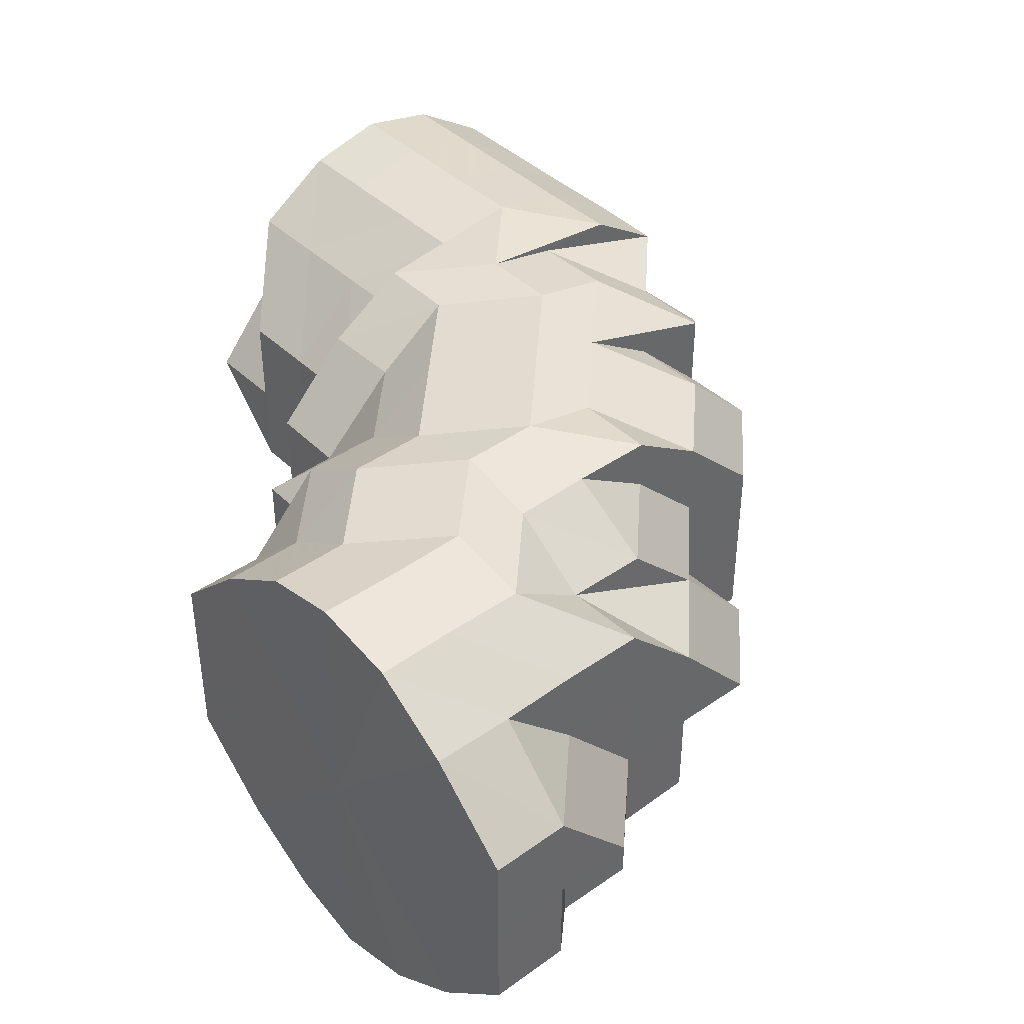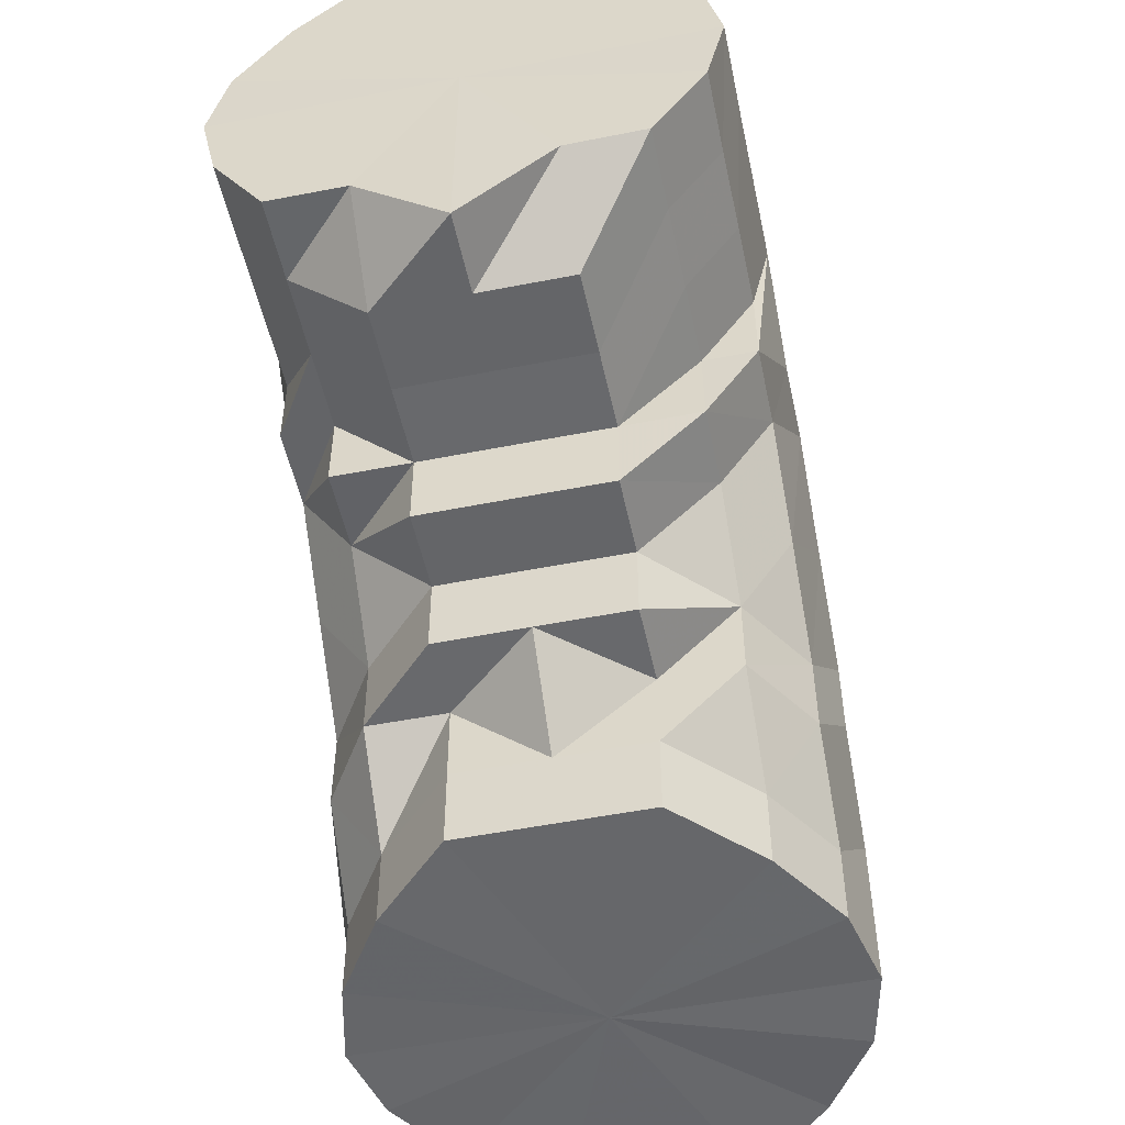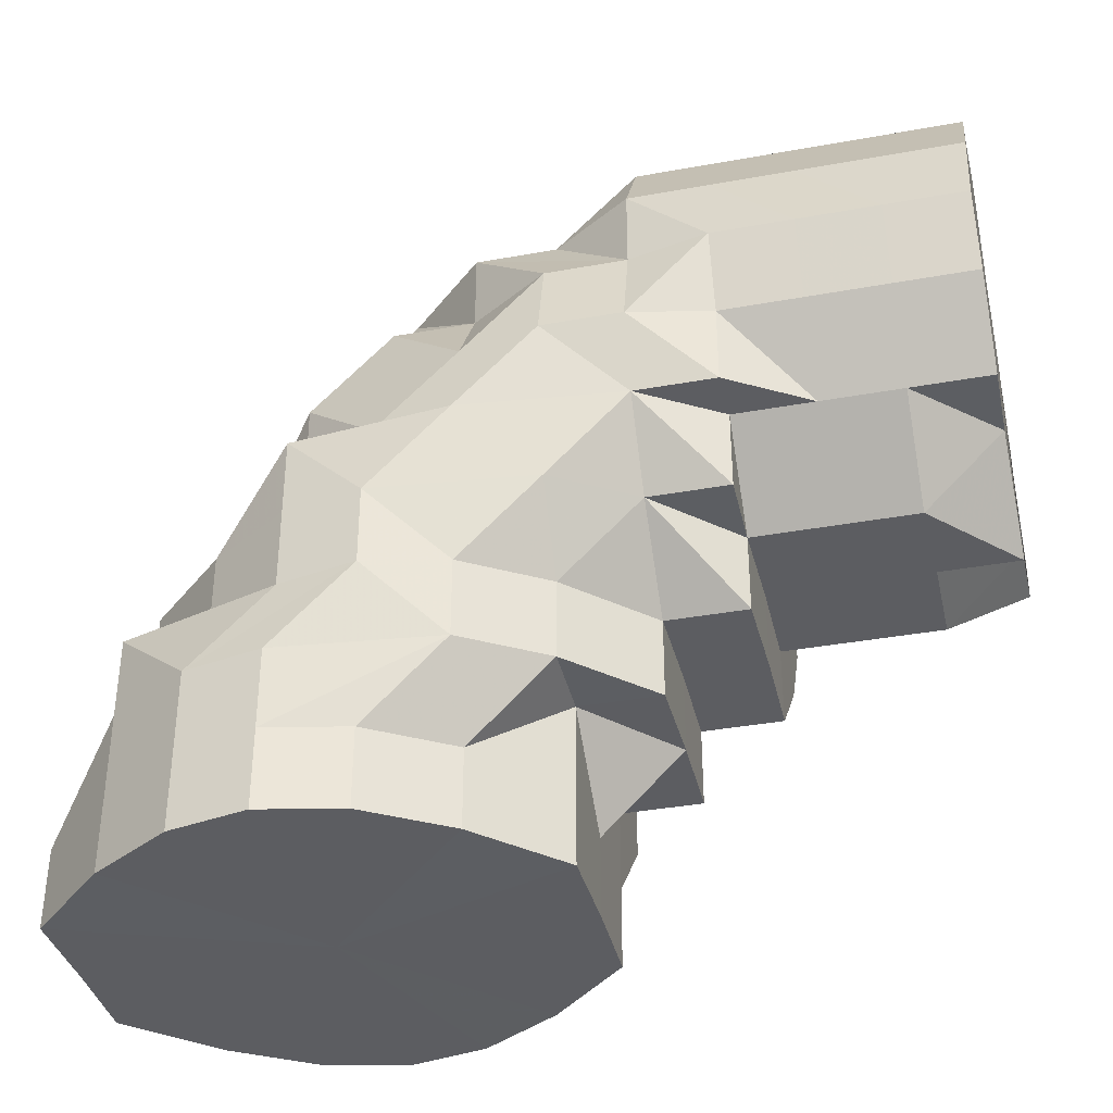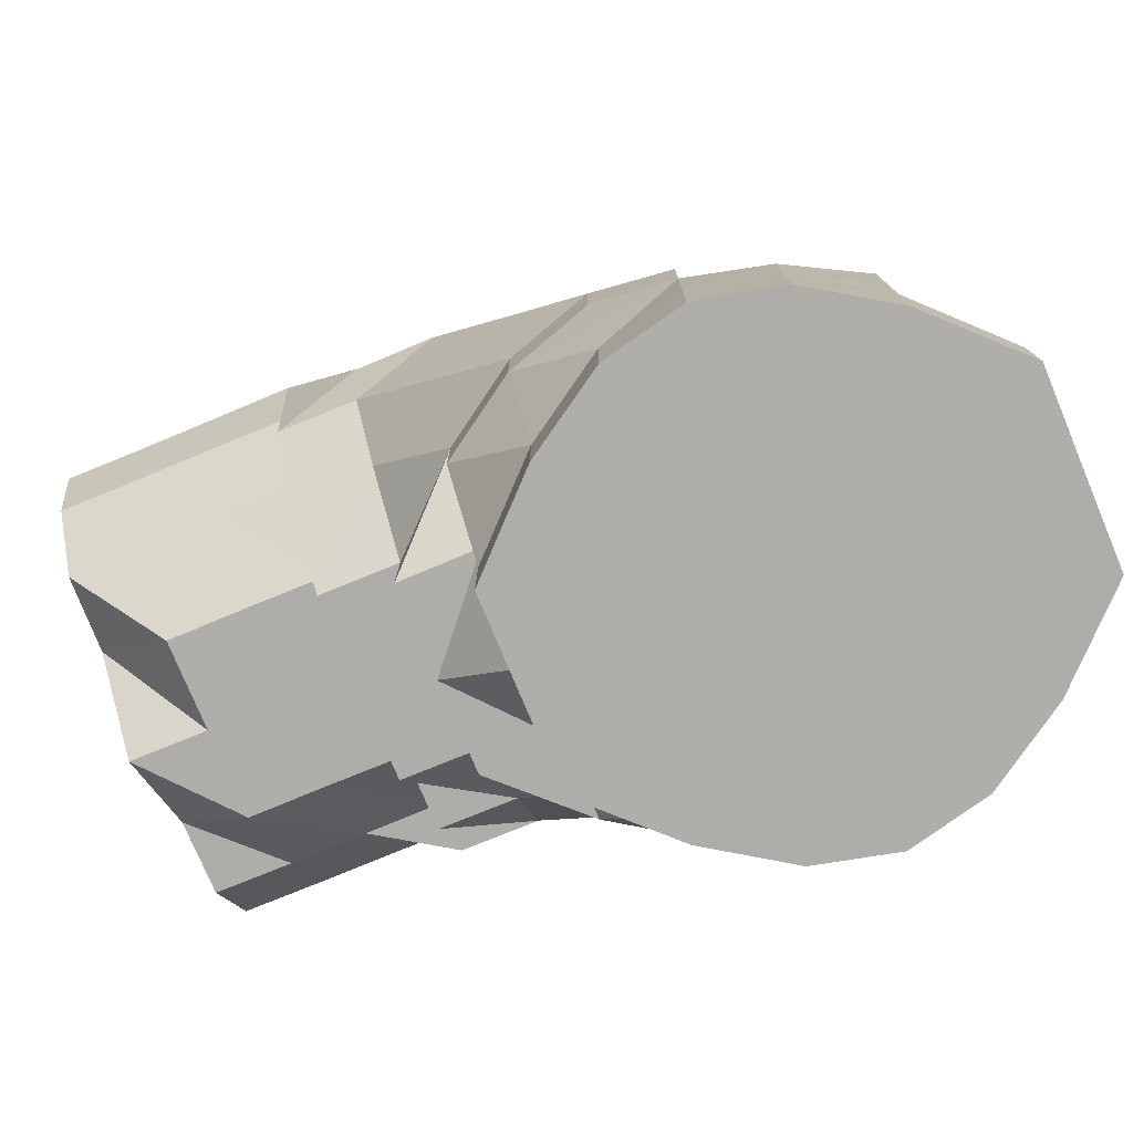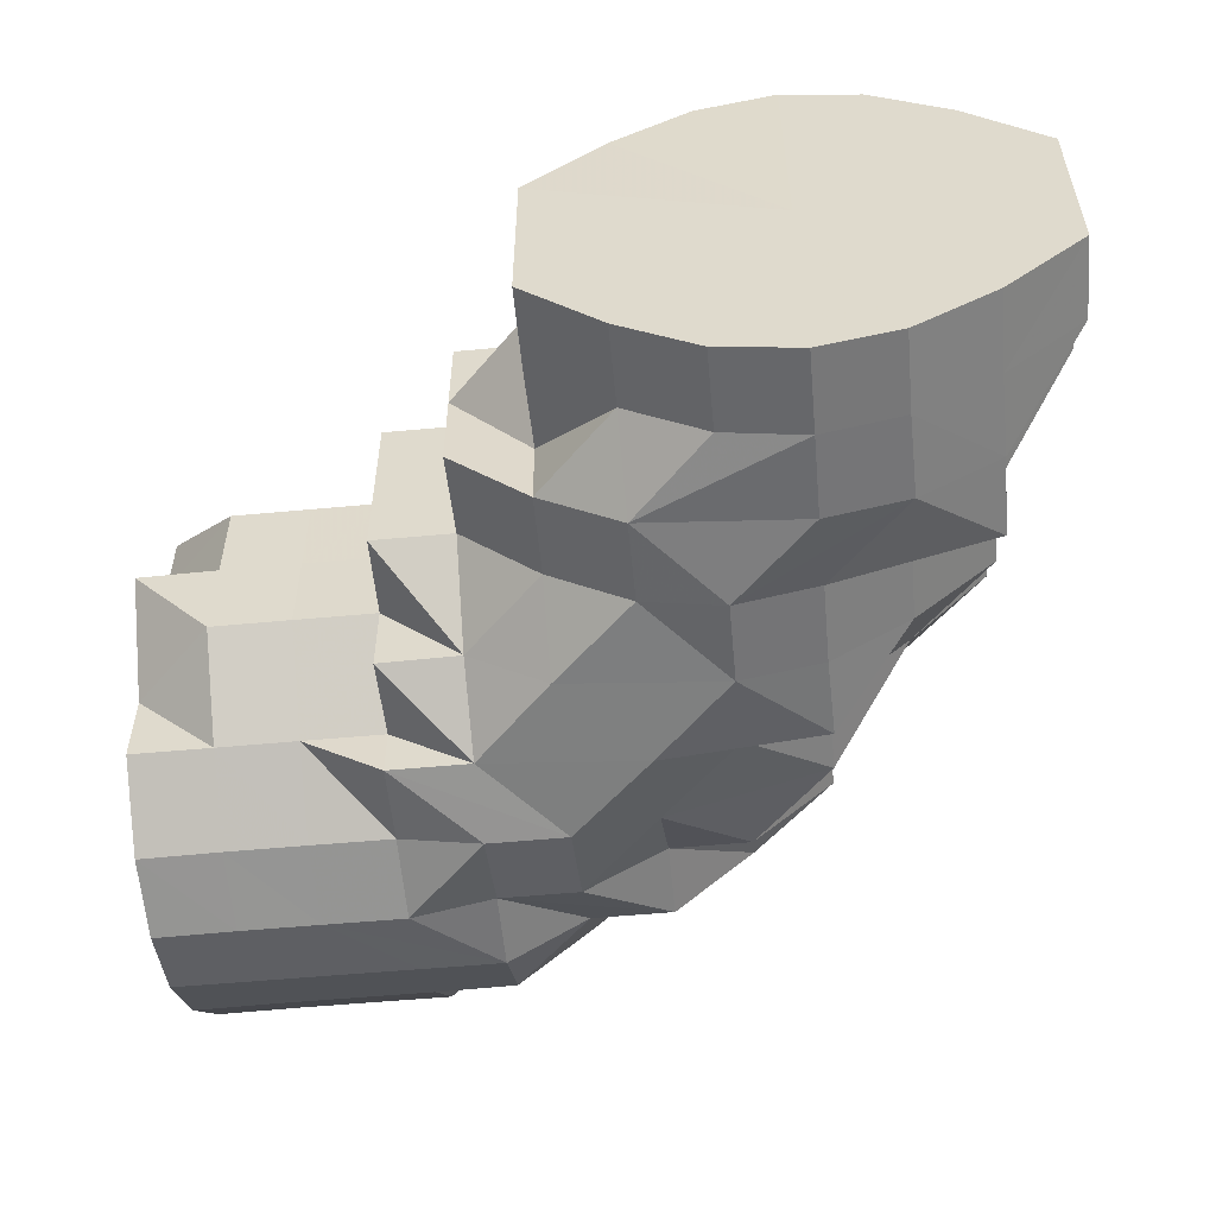
<metadata>
{"format":"obj","ext":"obj","renderer":"f3d","projection":"perspective","resolution":1024,"background":"white","views":[{"elev":41.3,"azim":48.9,"up":"+Z"},{"elev":-51.9,"azim":-77.9,"up":"+Y"},{"elev":-37.0,"azim":-166.8,"up":"+Y"},{"elev":-77.5,"azim":22.4,"up":"+Y"},{"elev":-54.9,"azim":5.8,"up":"+Z"}]}
</metadata>
<code>
o 8556
v 2179 1865 14.63
v 2179 1865 14.63
v 2179 1865 14.64
v 2179 1865 14.64
v 2179 1865 14.65
v 2179 1865 14.64
v 2179 1865 14.65
v 2179 1865 14.66
v 2179 1865 14.65
v 2179 1865 14.66
v 2179 1865 14.66
v 2179 1865 14.66
v 2179 1865 14.64
v 2179 1865 14.63
v 2179 1865 14.65
v 2179 1865 14.65
v 2179 1865 14.64
v 2179 1865 14.64
v 2179 1865 14.65
v 2179 1865 14.66
v 2179 1865 14.63
v 2179 1865 14.63
v 2179 1865 14.62
v 2179 1865 14.64
v 2179 1865 14.62
v 2179 1865 14.62
v 2179 1865 14.61
v 2179 1865 14.62
v 2179 1865 14.61
v 2179 1865 14.62
v 2179 1865 14.62
v 2179 1865 14.63
v 2179 1865 14.62
v 2179 1865 14.61
v 2179 1865 14.61
v 2179 1865 14.6
v 2179 1865 14.61
v 2179 1865 14.61
v 2179 1865 14.62
v 2179 1865 14.61
v 2179 1865 14.6
v 2179 1865 14.61
v 2179 1865 14.6
v 2179 1865 14.6
v 2179 1865 14.6
v 2179 1865 14.6
v 2179 1865 14.6
v 2179 1865 14.6
v 2179 1865 14.6
v 2179 1865 14.6
v 2179 1865 14.6
v 2179 1865 14.6
v 2179 1865 14.6
v 2179 1865 14.6
v 2179 1865 14.61
v 2179 1865 14.6
v 2179 1865 14.61
v 2179 1865 14.61
v 2179 1865 14.6
v 2179 1865 14.6
v 2179 1865 14.62
v 2179 1865 14.61
v 2179 1865 14.62
v 2179 1865 14.61
v 2179 1865 14.63
v 2179 1865 14.62
v 2179 1865 14.6
v 2179 1865 14.6
v 2179 1865 14.6
v 2179 1865 14.6
v 2179 1865 14.6
v 2179 1865 14.6
v 2179 1865 14.61
v 2179 1865 14.6
v 2179 1865 14.61
v 2179 1865 14.61
v 2179 1865 14.61
v 2179 1865 14.62
v 2179 1865 14.61
v 2179 1865 14.6
v 2179 1865 14.61
v 2179 1865 14.63
v 2179 1865 14.62
v 2179 1865 14.61
v 2179 1865 14.62
v 2179 1865 14.61
v 2179 1865 14.63
v 2179 1865 14.6
v 2179 1865 14.62
v 2179 1865 14.63
v 2179 1865 14.6
v 2179 1865 14.6
v 2179 1865 14.6
v 2179 1865 14.61
v 2179 1865 14.61
v 2179 1865 14.62
v 2179 1865 14.61
v 2179 1865 14.62
v 2179 1865 14.6
v 2179 1865 14.6
v 2179 1865 14.61
v 2179 1865 14.6
v 2179 1865 14.6
v 2179 1865 14.61
v 2179 1865 14.61
v 2179 1865 14.61
v 2179 1865 14.6
v 2179 1865 14.62
v 2179 1865 14.62
v 2179 1865 14.62
v 2179 1865 14.62
v 2179 1865 14.61
v 2179 1865 14.63
v 2179 1865 14.62
v 2179 1865 14.63
v 2179 1865 14.62
v 2179 1865 14.63
v 2179 1865 14.62
v 2179 1865 14.64
v 2179 1865 14.63
v 2179 1865 14.64
v 2179 1865 14.63
v 2179 1865 14.63
v 2179 1865 14.62
v 2179 1865 14.64
v 2179 1865 14.64
v 2179 1865 14.63
v 2179 1865 14.62
v 2179 1865 14.61
v 2179 1865 14.64
v 2179 1865 14.64
v 2179 1865 14.65
v 2179 1865 14.65
v 2179 1865 14.64
v 2179 1865 14.65
v 2179 1865 14.64
v 2179 1865 14.65
v 2179 1865 14.64
v 2179 1865 14.66
v 2179 1865 14.66
v 2179 1865 14.66
v 2179 1865 14.65
v 2179 1865 14.65
v 2179 1865 14.64
v 2179 1865 14.66
v 2179 1865 14.66
v 2179 1865 14.66
v 2179 1865 14.66
v 2179 1865 14.66
v 2179 1865 14.66
v 2179 1865 14.66
v 2179 1865 14.66
v 2179 1865 14.66
v 2179 1865 14.65
v 2179 1865 14.66
v 2179 1865 14.65
v 2179 1865 14.64
v 2179 1865 14.66
v 2179 1865 14.66
v 2179 1865 14.65
v 2179 1865 14.66
v 2179 1865 14.65
v 2179 1865 14.65
v 2179 1865 14.65
v 2179 1865 14.64
v 2179 1865 14.65
v 2179 1865 14.66
v 2179 1865 14.64
v 2179 1865 14.64
v 2179 1865 14.64
v 2179 1865 14.64
v 2179 1865 14.63
v 2179 1865 14.63
v 2179 1865 14.63
v 2179 1865 14.65
v 2179 1865 14.63
v 2179 1865 14.63
v 2179 1865 14.64
v 2179 1865 14.62
v 2179 1865 14.62
v 2179 1865 14.62
v 2179 1865 14.61
v 2179 1865 14.61
v 2179 1865 14.62
v 2179 1865 14.61
v 2179 1865 14.6
v 2179 1865 14.6
v 2179 1865 14.6
v 2179 1865 14.6
v 2179 1865 14.61
v 2179 1865 14.6
v 2179 1865 14.62
v 2179 1865 14.61
v 2179 1865 14.6
v 2179 1865 14.6
v 2179 1865 14.63
v 2179 1865 14.62
v 2179 1865 14.64
v 2179 1865 14.65
v 2179 1865 14.66
v 2179 1865 14.66
v 2179 1865 14.66
v 2179 1865 14.64
v 2179 1865 14.63
v 2179 1865 14.65
v 2179 1865 14.66
v 2179 1865 14.66
v 2179 1865 14.66
v 2179 1865 14.66
v 2179 1865 14.65
v 2179 1865 14.64
v 2179 1865 14.66
v 2179 1865 14.65
v 2179 1865 14.66
v 2179 1865 14.66
v 2179 1865 14.64
v 2179 1865 14.65
v 2179 1865 14.63
v 2179 1865 14.66
v 2179 1865 14.63
v 2179 1865 14.62
v 2179 1865 14.61
v 2179 1865 14.6
v 2179 1865 14.6
v 2179 1865 14.6
v 2179 1865 14.61
v 2179 1865 14.6
v 2179 1865 14.6
v 2179 1865 14.62
v 2179 1865 14.61
v 2179 1865 14.61
v 2179 1865 14.63
v 2179 1865 14.62
v 2179 1865 14.62
v 2179 1865 14.64
v 2179 1865 14.63
v 2179 1865 14.65
v 2179 1865 14.63
v 2179 1865 14.64
v 2179 1865 14.64
v 2179 1865 14.66
v 2179 1865 14.65
v 2179 1865 14.66
v 2179 1865 14.66
v 2179 1865 14.66
v 2179 1865 14.65
v 2179 1865 14.66
v 2179 1865 14.66
v 2179 1865 14.66
v 2179 1865 14.66
v 2179 1865 14.66
v 2179 1865 14.65
v 2179 1865 14.65
v 2179 1865 14.64
v 2179 1865 14.64
v 2179 1865 14.64
v 2179 1865 14.63
v 2179 1865 14.63
v 2179 1865 14.62
v 2179 1865 14.62
v 2179 1865 14.62
v 2179 1865 14.61
v 2179 1865 14.6
v 2179 1865 14.61
v 2179 1865 14.61
v 2179 1865 14.61
v 2179 1865 14.6
v 2179 1865 14.6
v 2179 1865 14.6
v 2179 1865 14.61
v 2179 1865 14.6
v 2179 1865 14.6
v 2179 1865 14.6
v 2179 1865 14.6
v 2179 1865 14.6
v 2179 1865 14.61
v 2179 1865 14.62
v 2179 1865 14.61
v 2179 1865 14.62
v 2179 1865 14.63
v 2179 1865 14.62
v 2179 1865 14.64
v 2179 1865 14.65
v 2179 1865 14.63
v 2179 1865 14.64
v 2179 1865 14.62
v 2179 1865 14.62
v 2179 1865 14.63
v 2179 1865 14.63
v 2179 1865 14.65
v 2179 1865 14.65
v 2179 1865 14.66
v 2179 1865 14.65
v 2179 1865 14.64
v 2179 1865 14.66
v 2179 1865 14.65
v 2179 1865 14.66
v 2179 1865 14.65
v 2179 1865 14.66
v 2179 1865 14.66
v 2179 1865 14.66
v 2179 1865 14.65
v 2179 1865 14.66
v 2179 1865 14.66
v 2179 1865 14.66
v 2179 1865 14.66
v 2179 1865 14.65
v 2179 1865 14.64
v 2179 1865 14.65
v 2179 1865 14.64
v 2179 1865 14.65
v 2179 1865 14.66
v 2179 1865 14.66
v 2179 1865 14.66
v 2179 1865 14.66
v 2179 1865 14.66
v 2179 1865 14.66
v 2179 1865 14.65
v 2179 1865 14.65
v 2179 1865 14.65
v 2179 1865 14.64
v 2179 1865 14.64
v 2179 1865 14.64
v 2179 1865 14.63
v 2179 1865 14.64
v 2179 1865 14.64
v 2179 1865 14.63
v 2179 1865 14.63
v 2179 1865 14.63
v 2179 1865 14.62
v 2179 1865 14.63
v 2179 1865 14.64
v 2179 1865 14.62
v 2179 1865 14.62
v 2179 1865 14.61
v 2179 1865 14.61
v 2179 1865 14.61
v 2179 1865 14.62
v 2179 1865 14.65
v 2179 1865 14.64
v 2179 1865 14.63
v 2179 1865 14.63
v 2179 1865 14.62
v 2179 1865 14.66
v 2179 1865 14.65
v 2179 1865 14.66
v 2179 1865 14.66
v 2179 1865 14.62
v 2179 1865 14.61
v 2179 1865 14.61
v 2179 1865 14.61
v 2179 1865 14.61
v 2179 1865 14.66
v 2179 1865 14.66
v 2179 1865 14.66
v 2179 1865 14.63
v 2179 1865 14.64
v 2179 1865 14.63
v 2179 1865 14.65
v 2179 1865 14.62
v 2179 1865 14.66
v 2179 1865 14.61
v 2179 1865 14.66
v 2179 1865 14.6
v 2179 1865 14.66
v 2179 1865 14.6
v 2179 1865 14.65
v 2179 1865 14.6
v 2179 1865 14.64
v 2179 1865 14.61
v 2179 1865 14.63
v 2179 1865 14.62
f 1 2 3
f 3 4 5
f 2 4 6
f 5 7 8
f 4 7 9
f 8 10 11
f 7 10 12
f 4 13 7
f 2 14 4
f 14 13 4
f 13 15 7
f 7 15 10
f 15 16 10
f 13 17 15
f 17 16 15
f 17 18 19
f 16 20 10
f 21 17 13
f 14 21 13
f 21 22 17
f 23 21 14
f 22 24 17
f 23 25 21
f 25 22 21
f 26 23 14
f 27 25 28
f 26 14 2
f 29 30 26
f 31 26 2
f 31 2 32
f 33 31 1
f 34 26 31
f 34 35 26
f 36 37 35
f 38 34 31
f 38 31 39
f 40 38 33
f 41 34 38
f 41 38 42
f 43 41 40
f 44 41 43
f 45 35 34
f 41 45 34
f 45 46 35
f 47 46 45
f 48 45 41
f 48 47 45
f 49 48 41
f 50 49 41
f 51 48 49
f 52 49 50
f 52 51 49
f 51 47 48
f 53 52 44
f 47 54 46
f 55 51 52
f 55 52 56
f 57 55 53
f 55 58 51
f 59 54 27
f 58 60 51
f 51 60 47
f 61 58 55
f 58 62 60
f 61 63 64
f 65 66 61
f 60 67 47
f 47 67 54
f 67 68 69
f 60 70 67
f 62 70 60
f 67 71 54
f 71 72 73
f 70 74 67
f 54 71 75
f 54 75 76
f 71 77 75
f 76 75 25
f 75 77 78
f 75 78 25
f 25 78 22
f 77 79 78
f 80 79 81
f 78 82 22
f 22 82 24
f 79 83 78
f 84 85 83
f 79 86 83
f 78 83 87
f 78 87 82
f 88 86 79
f 89 90 87
f 91 88 79
f 92 91 93
f 74 88 91
f 88 94 86
f 94 95 96
f 97 94 98
f 88 99 94
f 74 100 88
f 100 99 88
f 99 101 94
f 102 100 74
f 70 102 74
f 102 103 100
f 104 102 70
f 104 105 102
f 105 106 107
f 62 104 70
f 108 104 62
f 108 109 104
f 110 108 62
f 109 111 112
f 113 114 110
f 115 116 109
f 117 118 108
f 119 115 120
f 121 117 122
f 123 120 124
f 125 126 123
f 127 122 128
f 128 62 129
f 130 131 127
f 132 126 131
f 132 133 134
f 135 132 131
f 135 131 136
f 137 136 138
f 139 132 135
f 140 141 133
f 139 140 132
f 140 142 132
f 142 143 144
f 145 146 143
f 147 145 140
f 147 148 141
f 149 147 140
f 149 140 139
f 150 151 149
f 152 139 135
f 153 149 139
f 153 139 152
f 152 135 154
f 155 149 153
f 154 156 157
f 155 158 149
f 158 159 149
f 160 161 159
f 162 159 158
f 162 163 159
f 164 158 155
f 164 162 158
f 165 164 166
f 166 164 167
f 168 162 164
f 169 168 164
f 170 163 162
f 168 170 162
f 170 171 163
f 172 168 169
f 173 170 168
f 172 173 168
f 173 174 170
f 174 171 170
f 171 175 163
f 176 172 169
f 174 177 171
f 176 169 178
f 179 174 173
f 180 173 172
f 180 179 173
f 181 180 172
f 181 172 176
f 182 179 180
f 183 180 181
f 183 182 180
f 179 184 174
f 184 177 174
f 182 185 179
f 185 184 179
f 186 182 183
f 187 185 182
f 186 187 182
f 187 188 185
f 189 187 186
f 185 190 184
f 188 190 185
f 188 191 190
f 190 192 184
f 184 192 177
f 190 193 192
f 194 188 187
f 189 194 187
f 194 195 188
f 192 196 177
f 192 197 196
f 177 196 198
f 177 198 171
f 171 198 175
f 199 175 200
f 200 201 202
f 196 203 198
f 196 204 203
f 198 205 175
f 198 203 205
f 175 205 206
f 175 206 207
f 207 206 201
f 206 208 201
f 205 209 206
f 206 209 208
f 203 210 205
f 205 210 209
f 203 211 210
f 210 212 209
f 209 212 208
f 210 213 212
f 214 208 215
f 216 217 210
f 218 216 203
f 217 219 212
f 216 217 220
f 217 219 220
f 218 216 220
f 221 218 196
f 221 218 220
f 222 221 192
f 222 221 220
f 223 222 190
f 223 222 220
f 224 223 188
f 224 223 220
f 225 224 220
f 225 224 194
f 226 225 220
f 226 225 227
f 227 228 194
f 229 226 220
f 227 194 189
f 229 226 230
f 230 231 227
f 232 229 220
f 232 229 233
f 233 234 230
f 235 232 220
f 235 232 236
f 237 235 220
f 236 238 233
f 237 235 239
f 239 240 236
f 241 237 220
f 241 237 242
f 243 241 220
f 219 243 220
f 243 241 244
f 219 243 245
f 242 246 239
f 244 247 242
f 245 248 244
f 212 249 245
f 212 245 208
f 245 244 250
f 208 245 250
f 250 244 242
f 208 250 251
f 251 250 252
f 250 242 252
f 215 252 253
f 253 252 254
f 252 242 255
f 242 239 255
f 252 255 256
f 255 239 257
f 256 255 257
f 254 257 258
f 258 257 259
f 239 236 257
f 257 236 260
f 257 260 261
f 259 260 262
f 236 233 260
f 262 103 263
f 260 233 264
f 260 264 265
f 265 266 267
f 233 230 264
f 264 230 268
f 230 227 268
f 268 227 189
f 264 268 269
f 270 269 271
f 268 189 272
f 269 268 272
f 272 189 273
f 189 186 273
f 273 186 183
f 269 272 274
f 103 269 274
f 103 274 100
f 100 274 99
f 274 272 275
f 274 275 99
f 272 273 275
f 99 275 101
f 273 183 276
f 275 273 276
f 275 276 101
f 276 183 181
f 101 276 277
f 276 181 277
f 277 181 176
f 278 277 279
f 277 176 280
f 281 277 280
f 280 176 178
f 178 282 283
f 281 280 284
f 280 178 285
f 284 280 285
f 286 281 284
f 94 281 286
f 287 286 288
f 286 284 289
f 285 178 290
f 178 291 290
f 290 283 292
f 285 290 293
f 284 285 294
f 294 285 293
f 289 284 294
f 293 290 295
f 290 155 295
f 295 155 153
f 296 295 297
f 294 293 298
f 295 153 299
f 299 153 152
f 300 295 299
f 301 299 152
f 300 299 301
f 298 302 303
f 298 300 304
f 304 300 301
f 301 152 305
f 305 152 154
f 306 304 301
f 307 298 304
f 307 304 306
f 308 298 307
f 308 294 298
f 289 294 308
f 87 289 308
f 82 87 308
f 82 308 24
f 24 308 309
f 308 307 309
f 309 307 306
f 310 309 311
f 309 306 20
f 16 309 20
f 20 306 312
f 306 301 312
f 312 301 305
f 20 312 313
f 10 20 313
f 10 313 314
f 11 313 315
f 313 312 316
f 312 305 316
f 313 316 317
f 315 316 318
f 316 305 319
f 316 319 320
f 318 319 321
f 305 154 319
f 319 154 322
f 319 322 323
f 321 322 324
f 154 325 322
f 325 326 327
f 322 325 328
f 322 328 329
f 324 328 330
f 325 331 328
f 332 113 331
f 328 331 61
f 328 61 333
f 330 333 57
f 328 333 334
f 333 61 55
f 333 55 335
f 336 337 338
f 339 256 340
f 340 256 341
f 341 342 343
f 344 345 339
f 346 347 344
f 348 349 350
f 348 351 352
f 353 354 355
f 356 357 358
f 357 359 358
f 360 356 358
f 359 361 358
f 362 360 358
f 361 363 358
f 364 362 358
f 363 365 358
f 366 364 358
f 365 367 358
f 368 366 358
f 367 369 358
f 370 368 358
f 369 371 358
f 372 370 358
f 371 372 358

</code>
